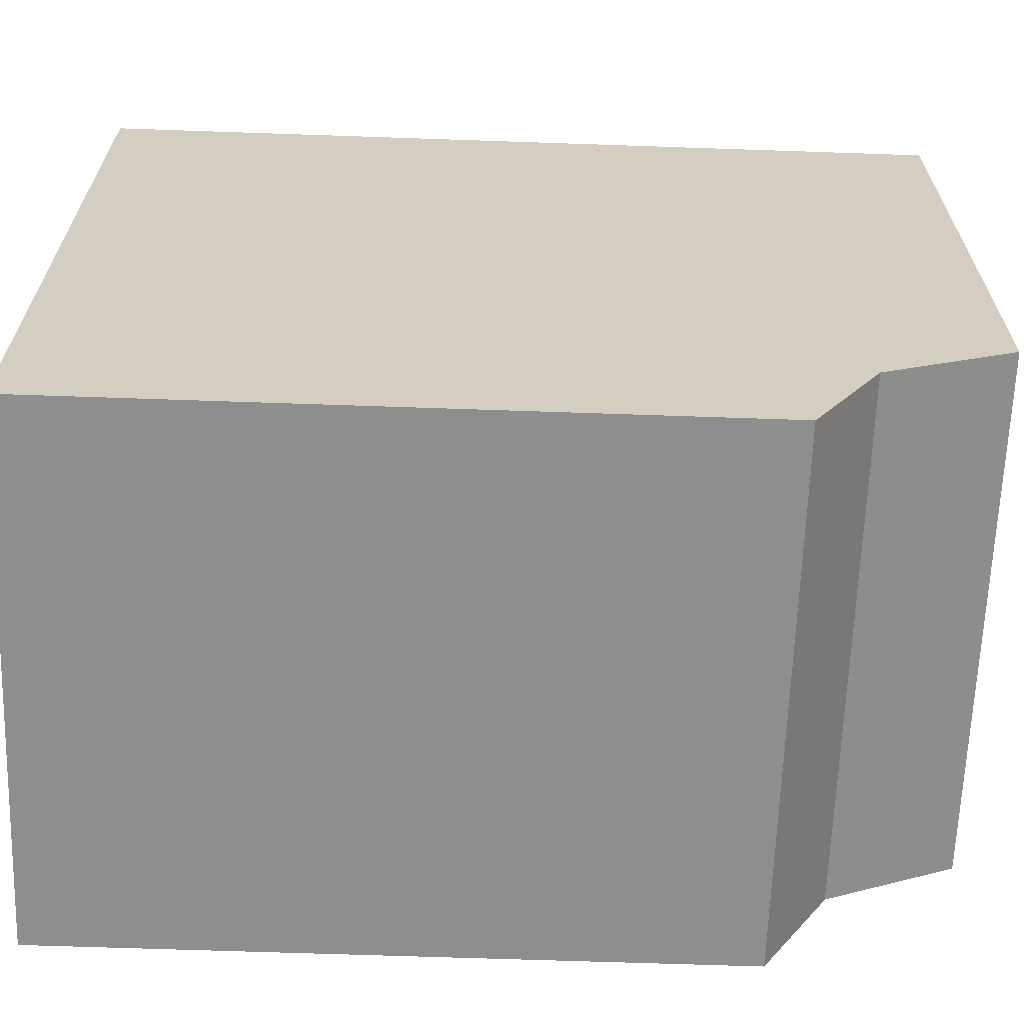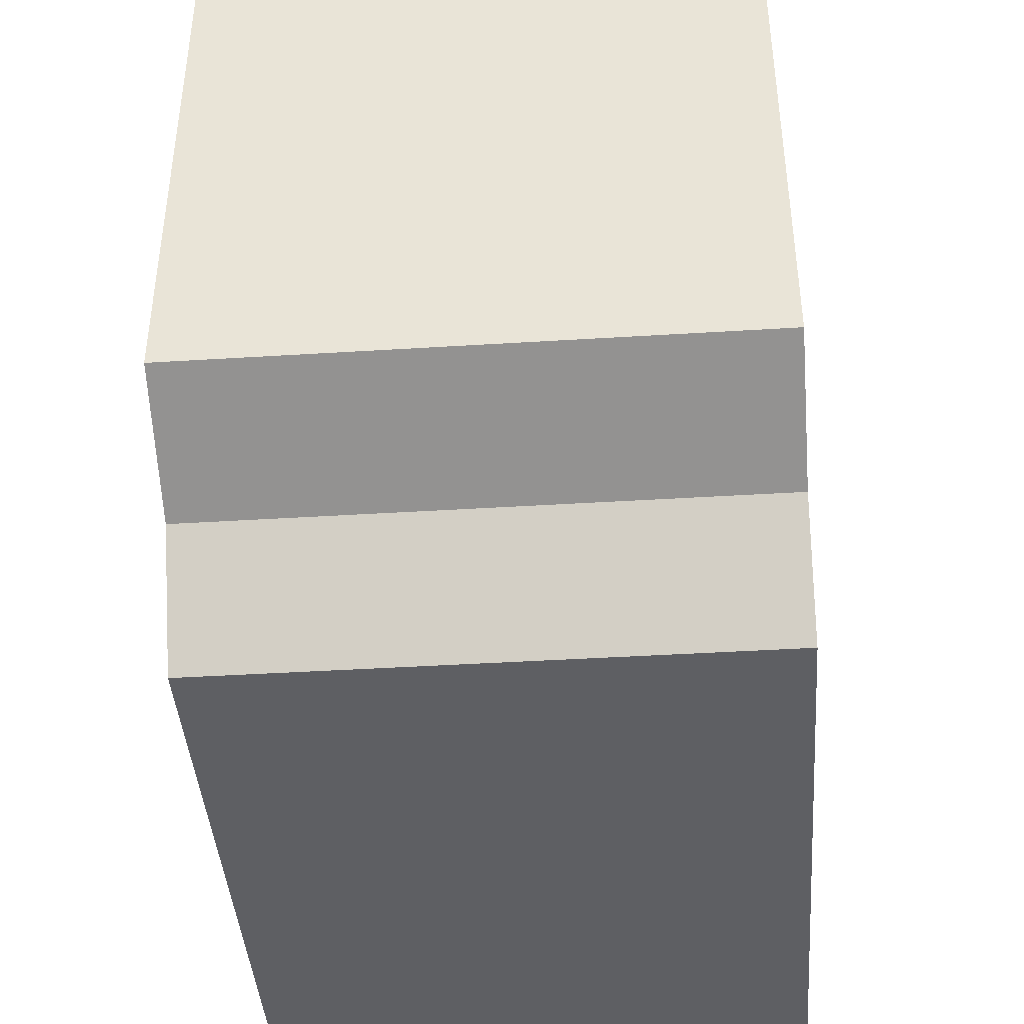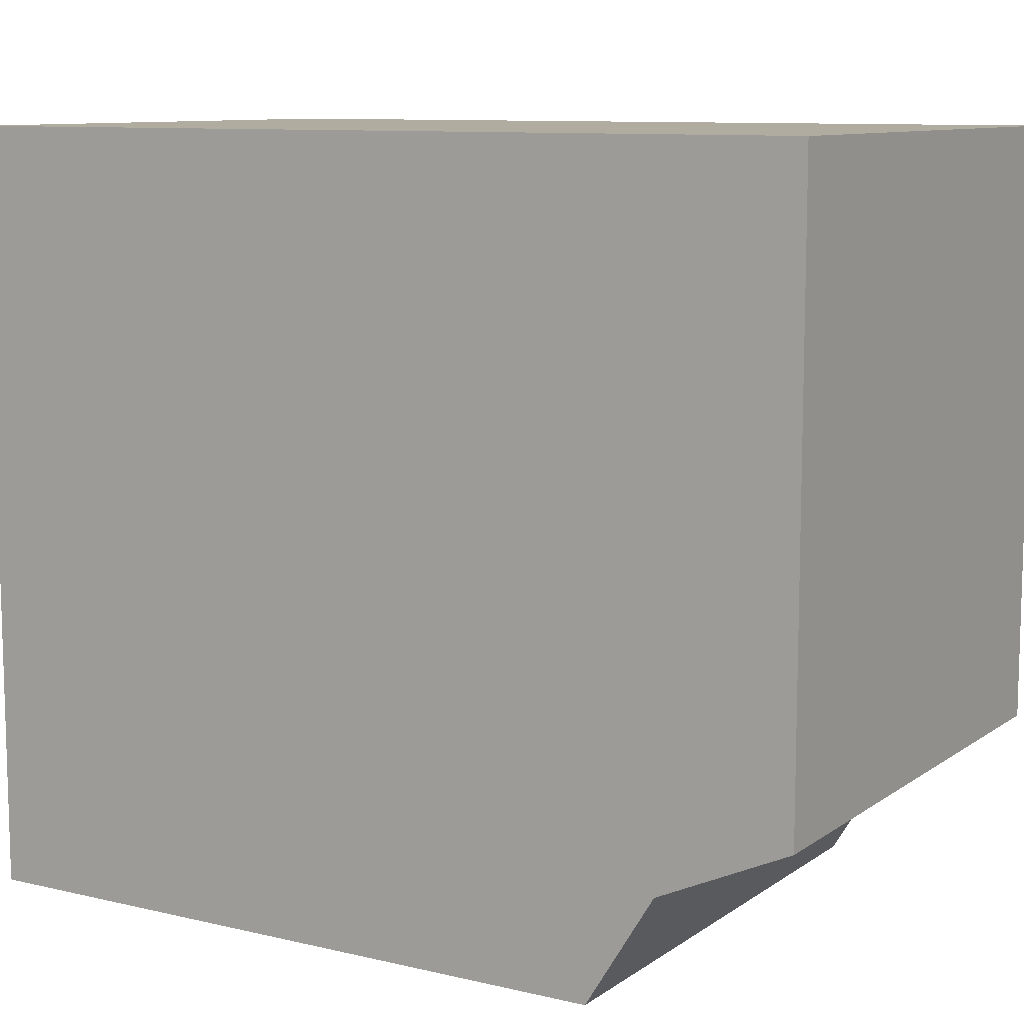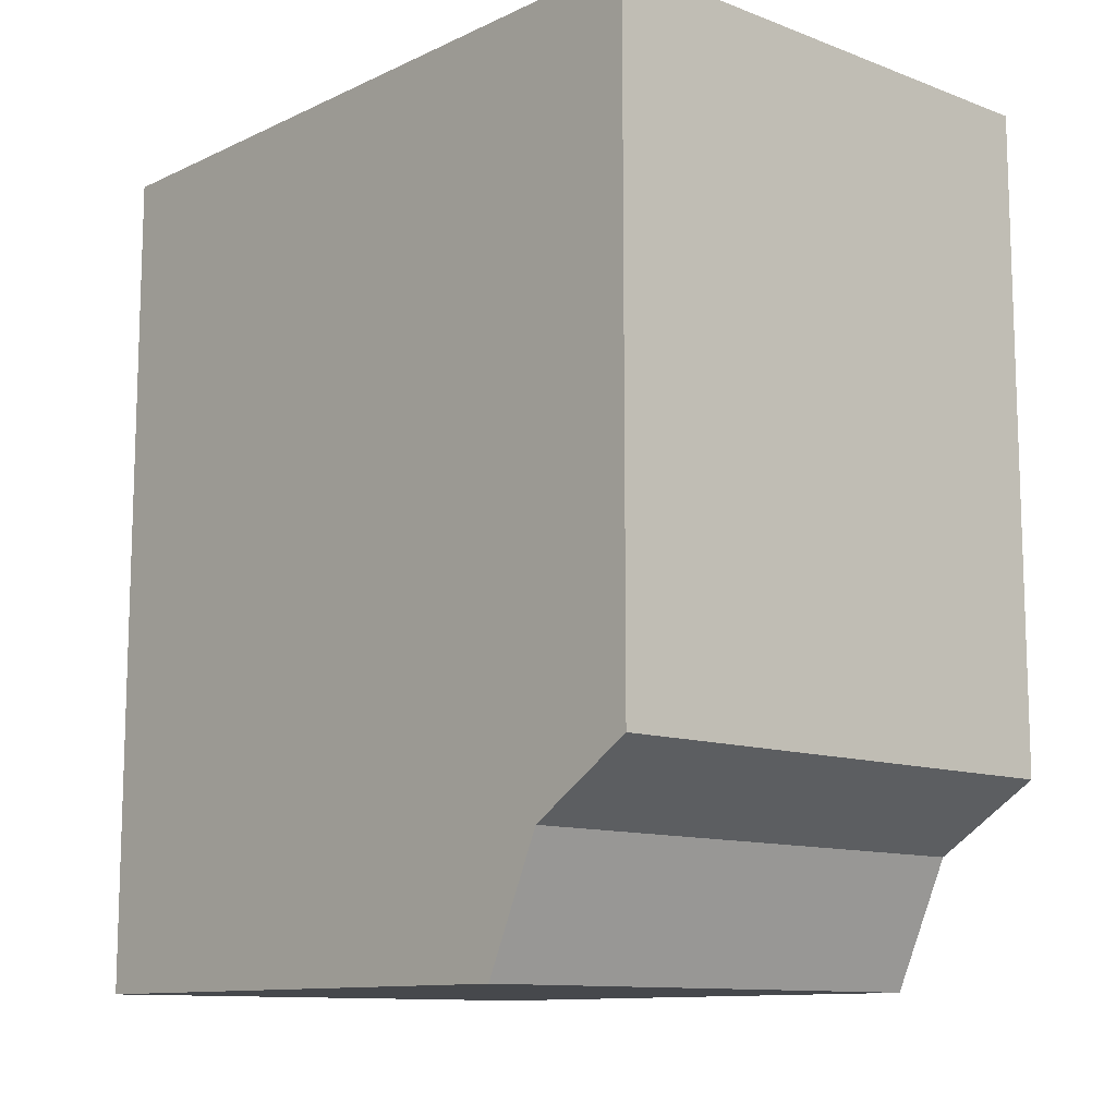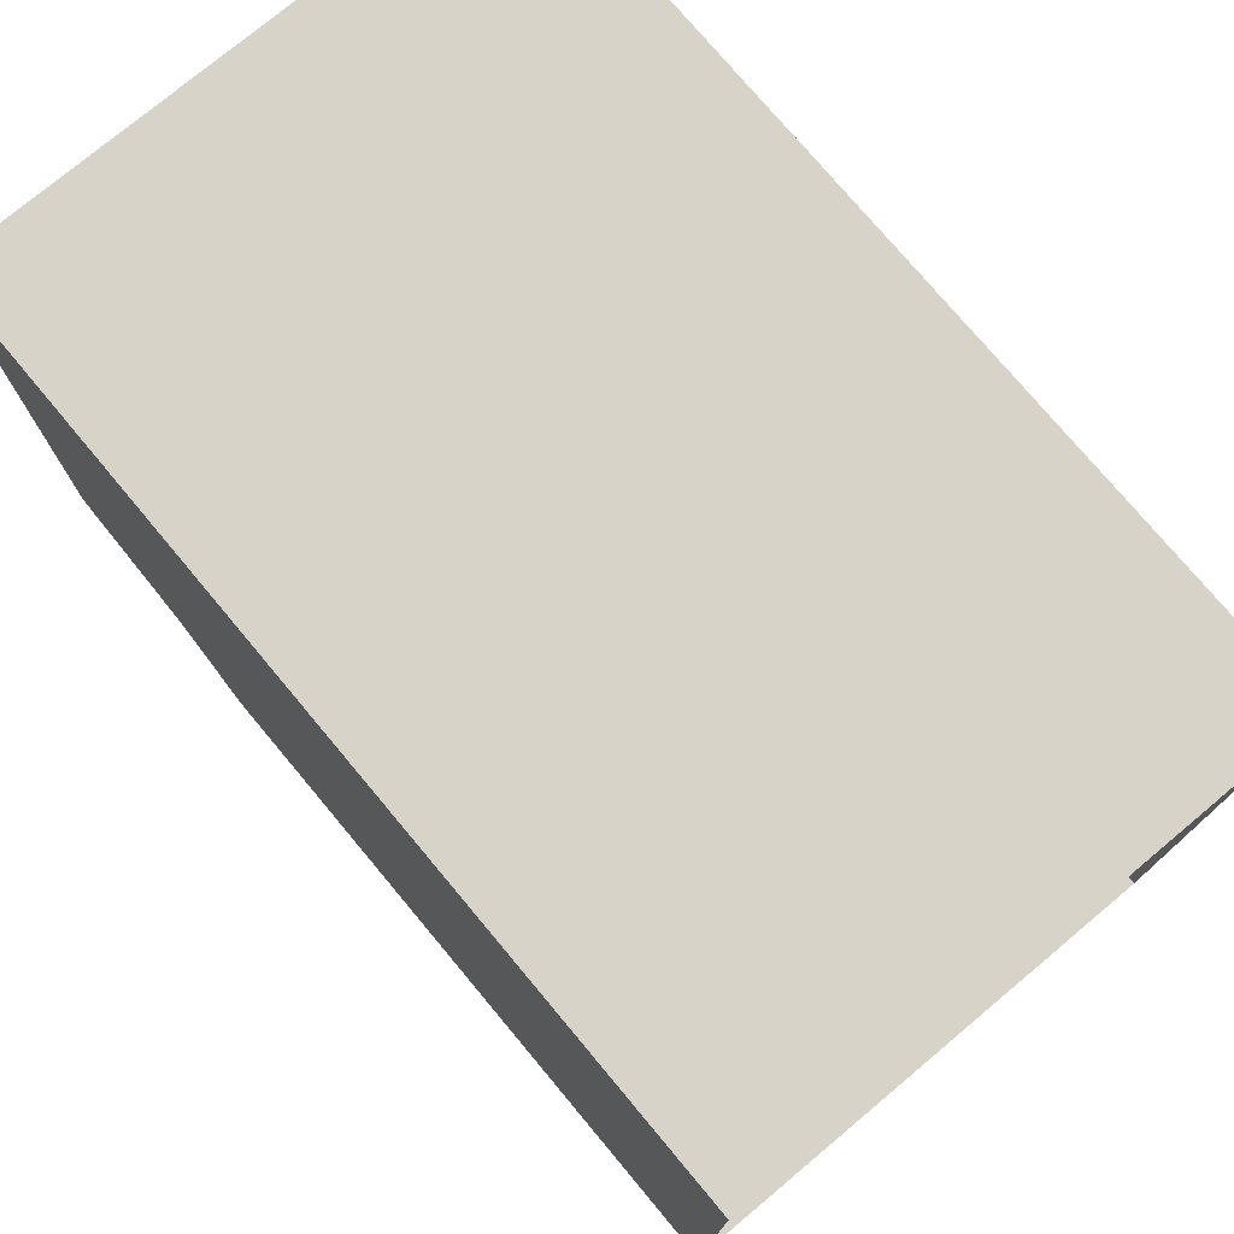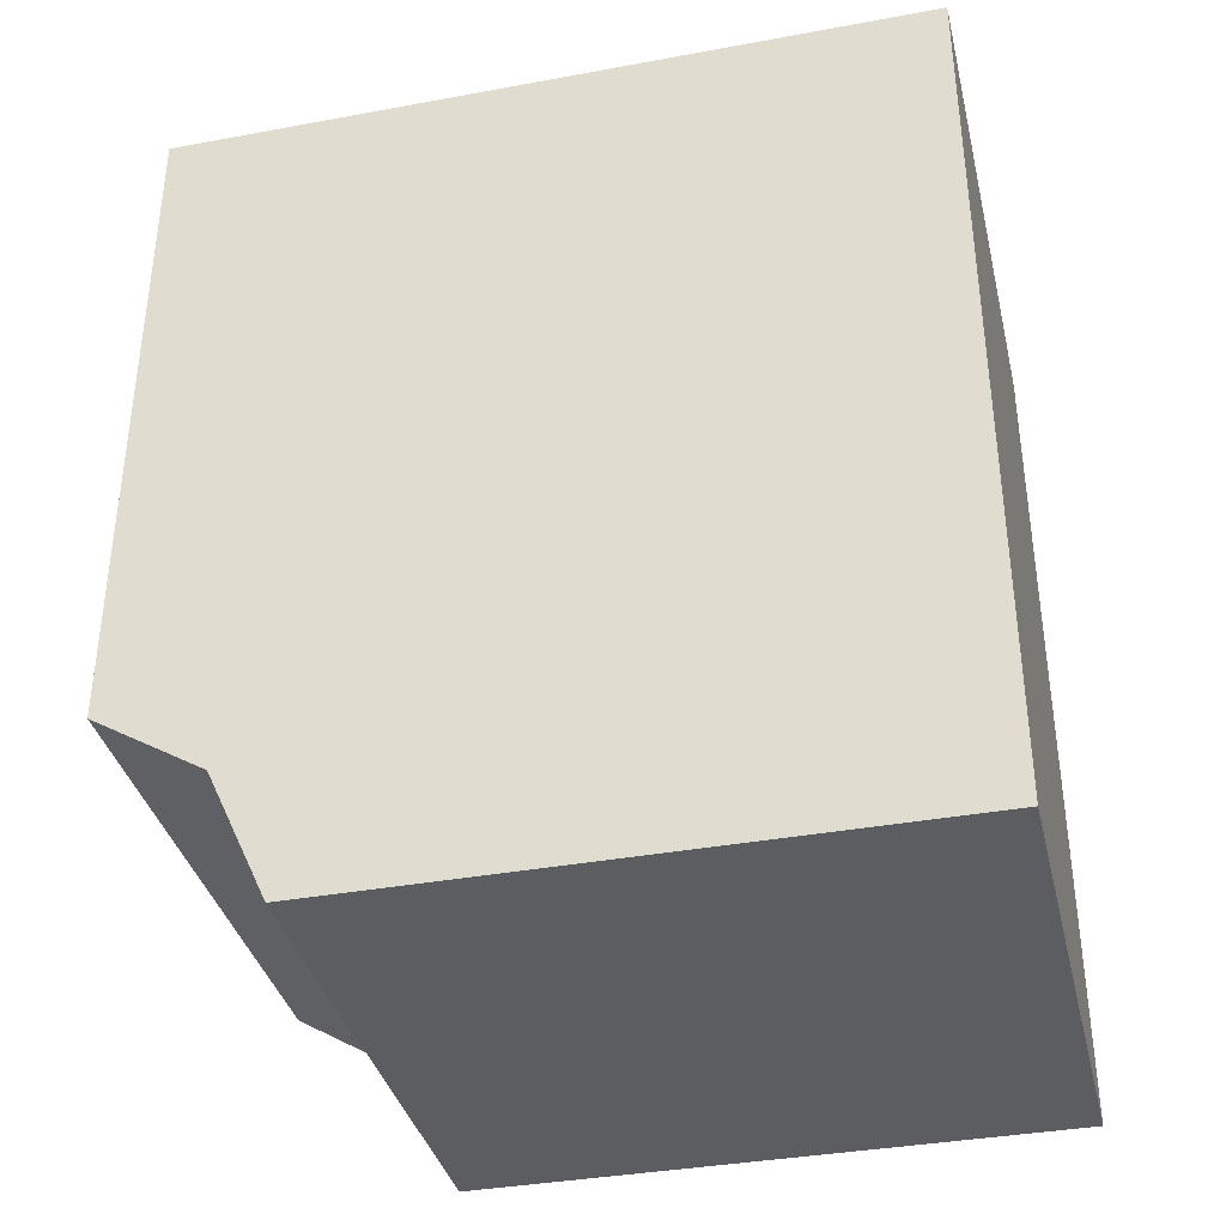
<metadata>
{"format":"obj","ext":"obj","renderer":"f3d","projection":"perspective","resolution":1024,"background":"white","views":[{"elev":-65.0,"azim":88.0,"up":"+Y"},{"elev":-42.0,"azim":-175.7,"up":"+Y"},{"elev":9.9,"azim":121.2,"up":"+Y"},{"elev":-11.4,"azim":-42.0,"up":"+Z"},{"elev":76.0,"azim":-39.9,"up":"+Y"},{"elev":-36.8,"azim":103.4,"up":"+Z"}]}
</metadata>
<code>
o sponza_214
v -6.805 67.41 19.13
v -6.805 67.41 17.97
v -5.883 67.41 17.97
v -5.883 67.41 19.13
v -5.883 68.72 17.63
v -6.805 68.72 17.63
v -6.805 68.72 19.13
v -5.883 68.72 19.13
v -5.883 67.41 17.97
v -5.883 67.6 17.86
v -5.883 67.41 19.13
v -6.805 67.6 17.86
v -5.883 67.6 17.86
v -5.883 67.41 17.97
v -6.805 67.41 17.97
v -6.805 67.41 17.97
v -6.805 67.41 19.13
v -6.805 67.6 17.86
v -5.883 68.72 19.13
v -5.883 68.72 17.63
v -5.883 68.72 17.63
v -5.883 67.71 17.63
v -6.805 67.71 17.63
v -6.805 68.72 17.63
v -6.805 68.72 19.13
v -6.805 68.72 17.63
v -5.883 67.71 17.63
v -6.805 67.6 17.86
v -6.805 67.71 17.63
v -5.883 67.71 17.63
v -5.883 67.6 17.86
v -6.805 67.71 17.63
f 1 2 3
f 1 3 4
f 5 6 7
f 5 7 8
f 9 10 11
f 12 13 14
f 12 14 15
f 16 17 18
f 19 11 10
f 19 10 20
f 21 22 23
f 21 23 24
f 18 17 25
f 18 25 26
f 20 10 27
f 28 29 30
f 28 30 31
f 18 26 32

</code>
